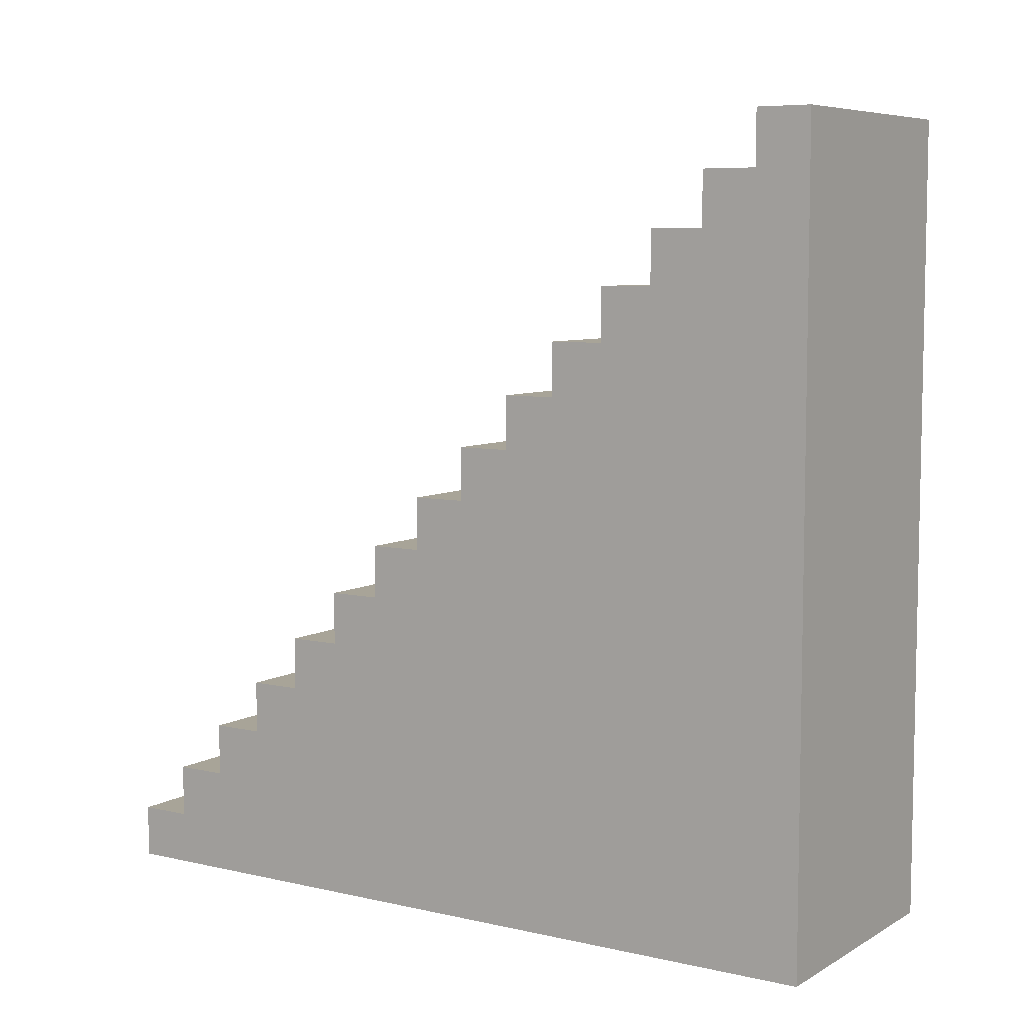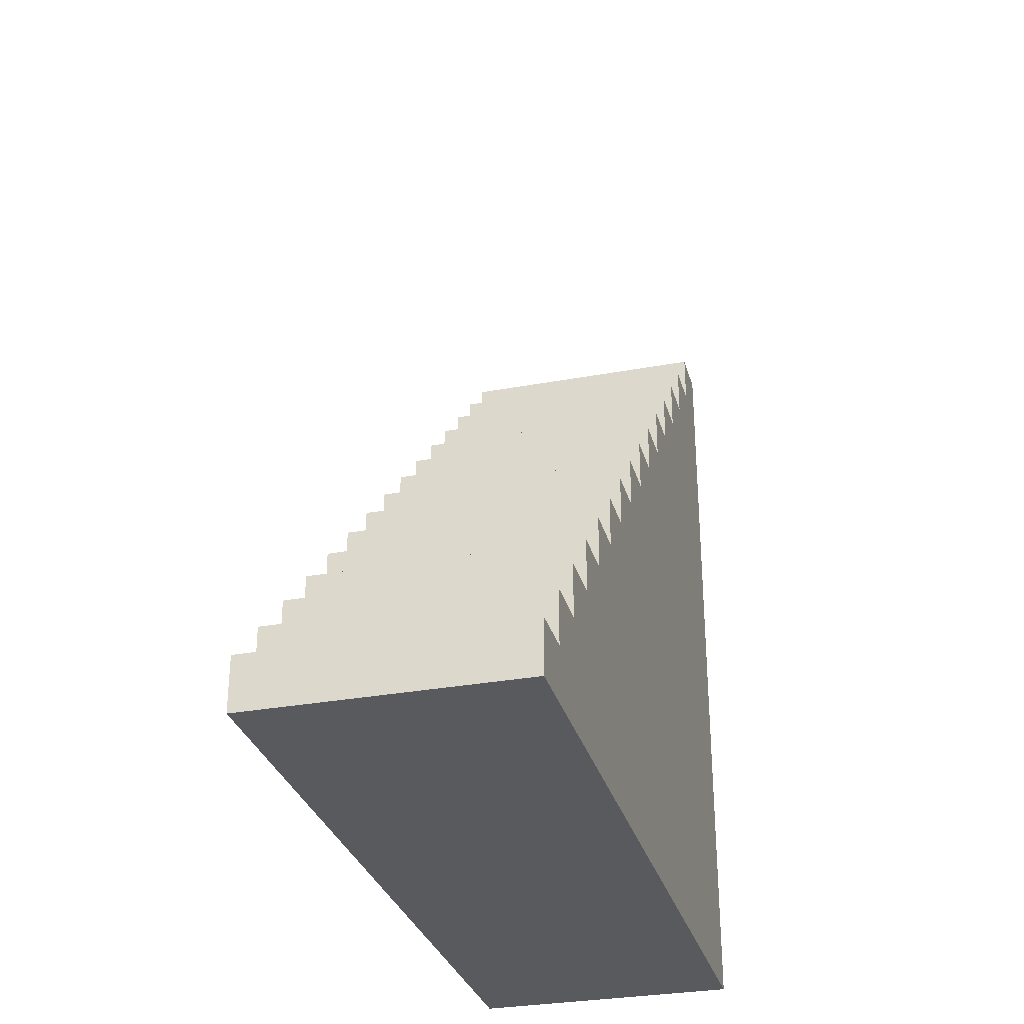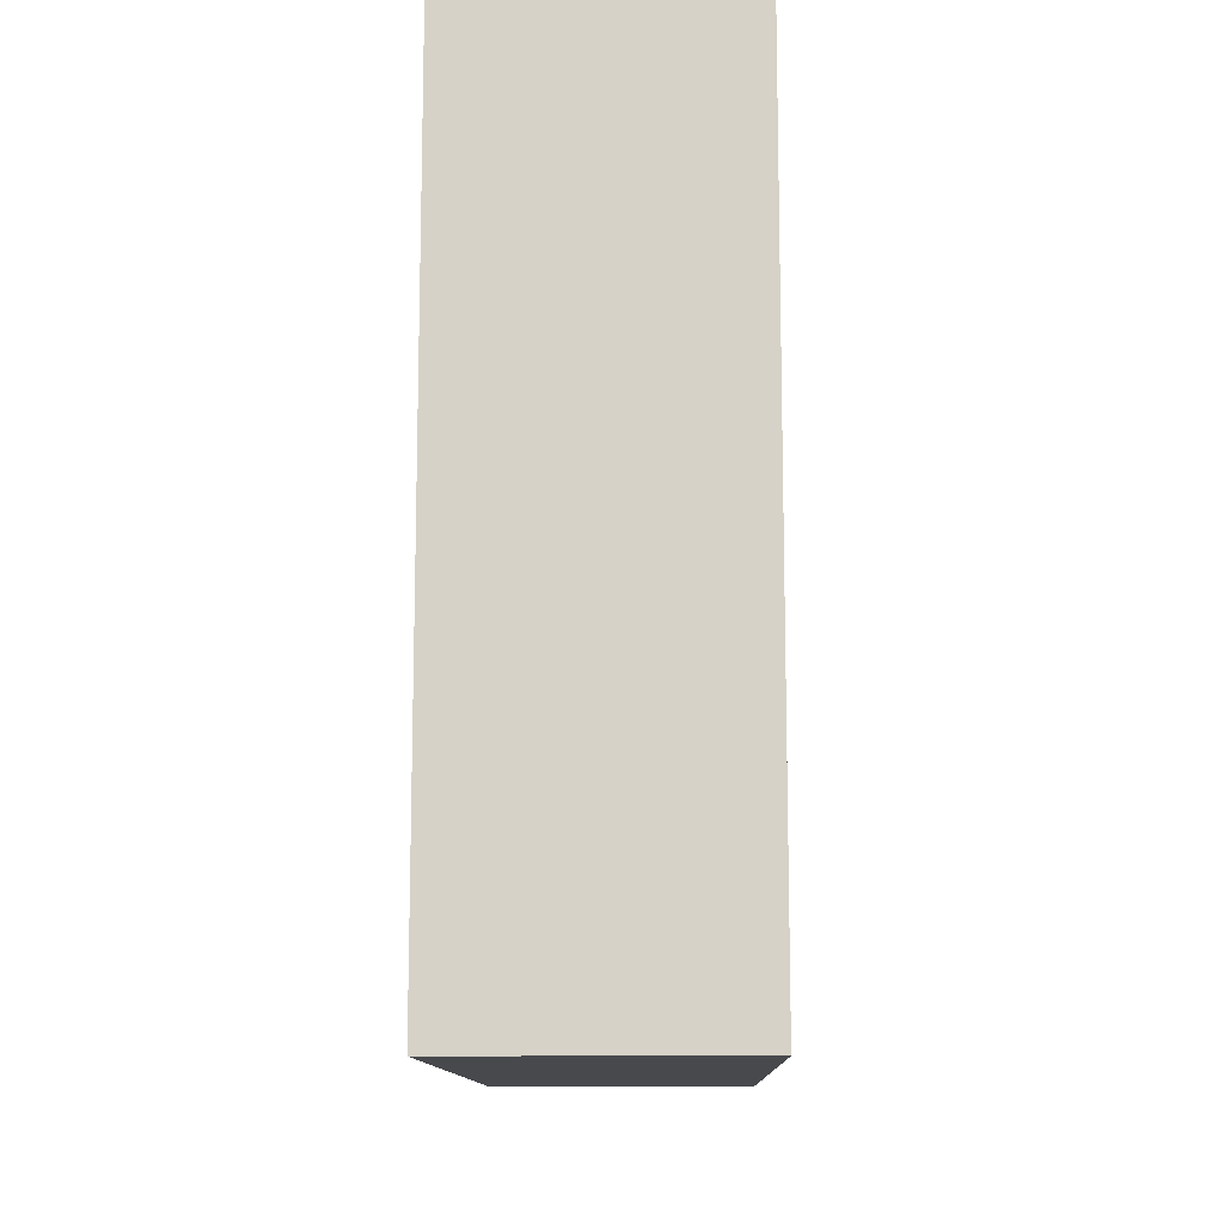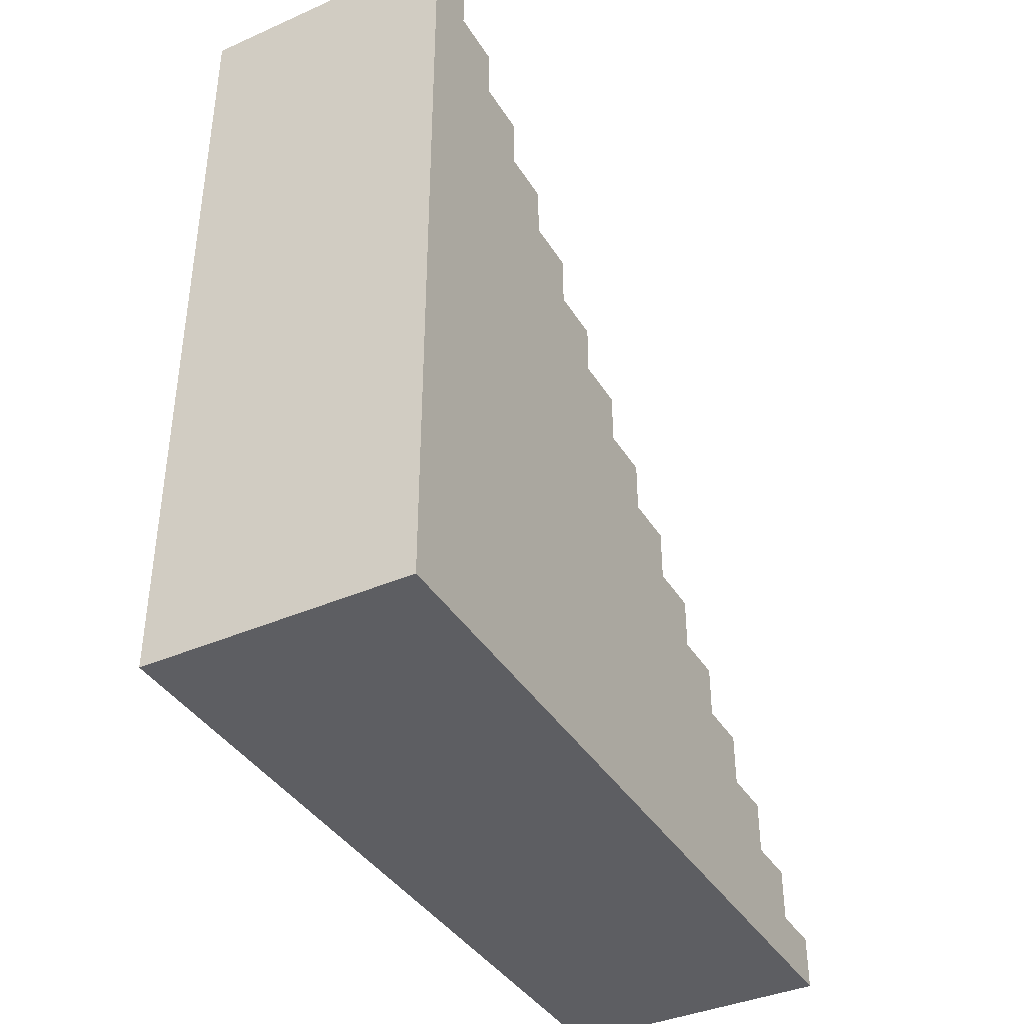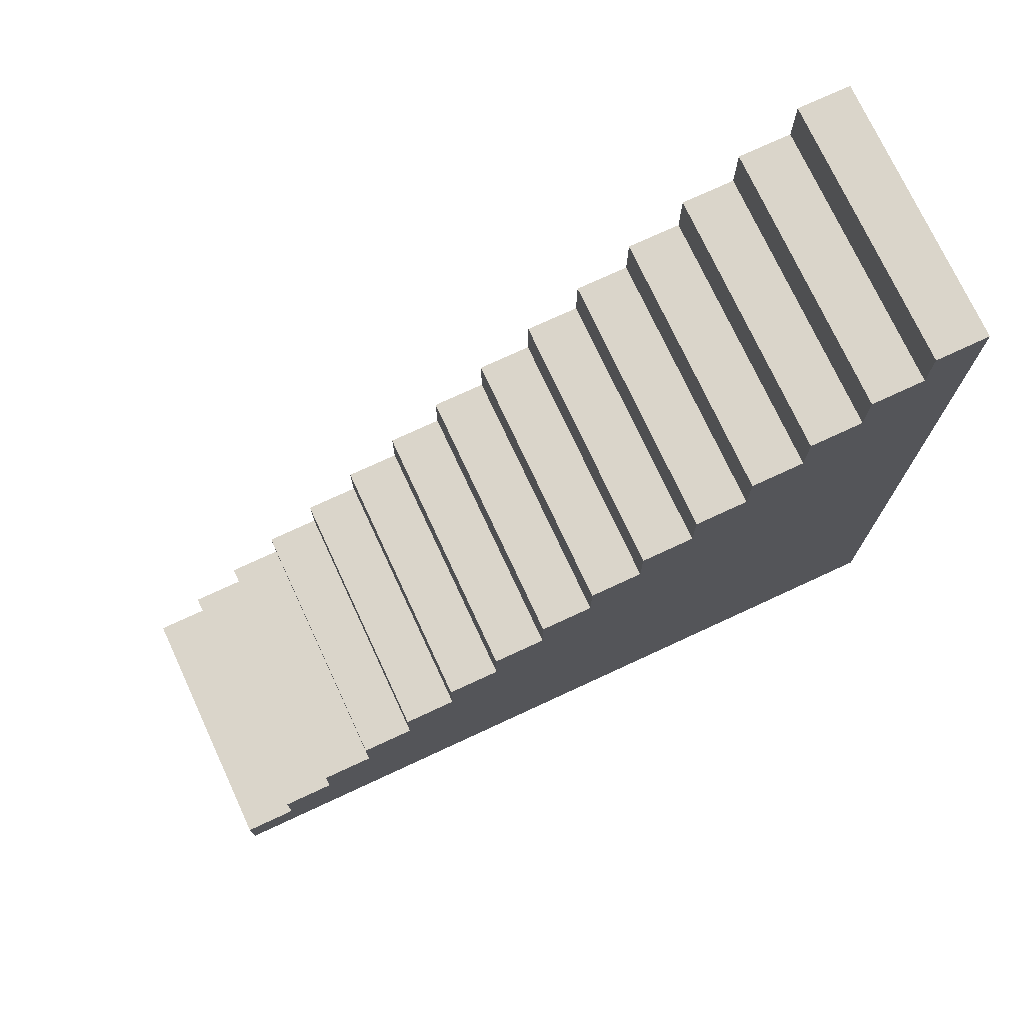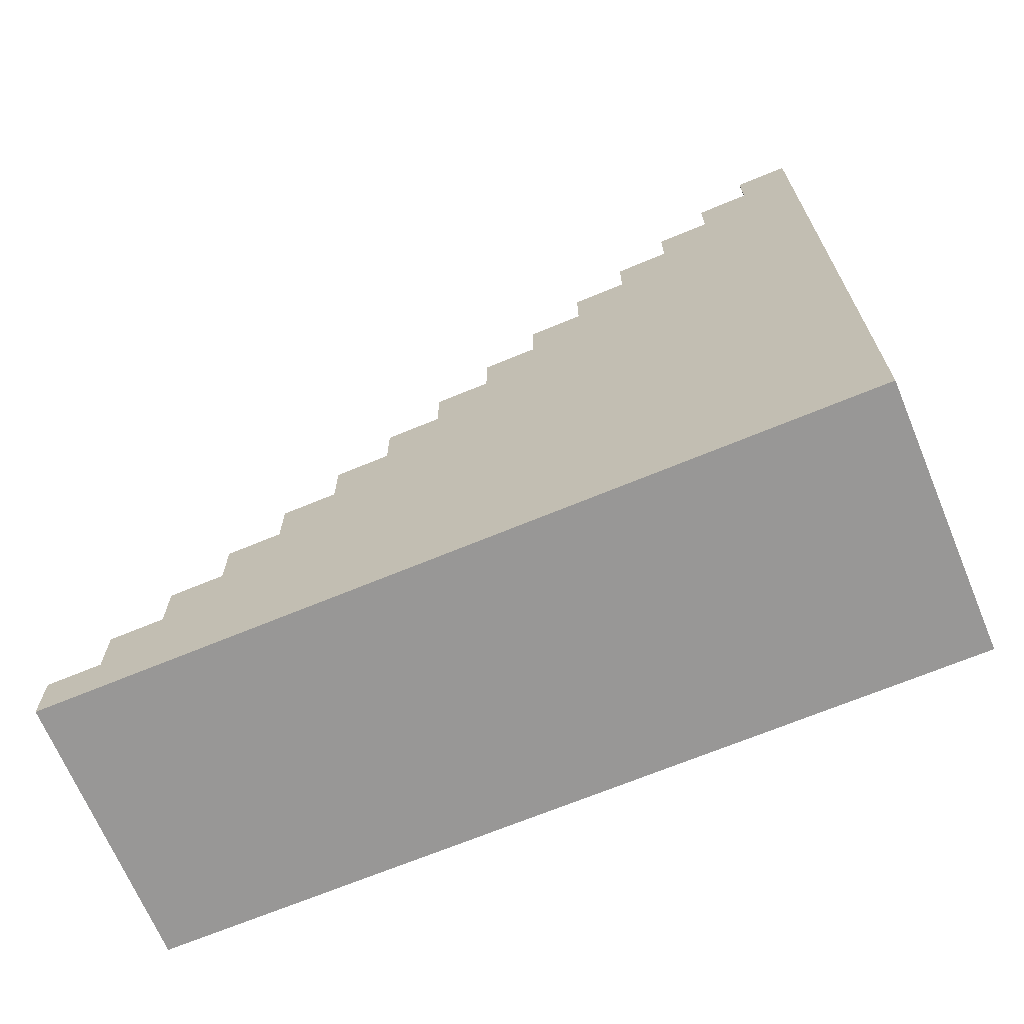
<metadata>
{"format":"obj","ext":"obj","renderer":"f3d","projection":"perspective","resolution":1024,"background":"white","views":[{"elev":7.0,"azim":123.2,"up":"+Y"},{"elev":-30.7,"azim":15.0,"up":"+Y"},{"elev":-12.0,"azim":-178.7,"up":"+Y"},{"elev":-39.2,"azim":28.7,"up":"+Z"},{"elev":74.3,"azim":65.1,"up":"+Y"},{"elev":-68.3,"azim":-67.4,"up":"+Z"}]}
</metadata>
<code>
g stairs-house
v -0.5 0 3.003
v 0.5 0 3.003
v 0.5 0 0
v -0.5 0 0
v 0.5 0 3.003
v -0.5 0 3.003
v -0.5 0.2 3.003
v 0.5 0.2 3.003
v 0.5 0.2 3.003
v -0.5 0.2 3.003
v -0.5 0.2 2.802
v 0.5 0.2 2.802
v -0.5 0 0
v 0.5 0 0
v 0.5 3 1.907e-06
v -0.5 3 1.907e-06
v 0.5 0.2 2.802
v -0.5 0.2 2.802
v -0.5 0.4 2.802
v 0.5 0.4 2.802
v 0.5 0.4 2.802
v -0.5 0.4 2.802
v -0.5 0.4 2.602
v 0.5 0.4 2.602
v 0.5 0.4 2.602
v -0.5 0.4 2.602
v -0.5 0.6 2.602
v 0.5 0.6 2.602
v 0.5 0.6 2.602
v -0.5 0.6 2.602
v -0.5 0.6 2.402
v 0.5 0.6 2.402
v 0.5 0.6 2.402
v -0.5 0.6 2.402
v -0.5 0.8 2.402
v 0.5 0.8 2.402
v 0.5 0.8 2.402
v -0.5 0.8 2.402
v -0.5 0.8 2.202
v 0.5 0.8 2.202
v 0.5 0.8 2.202
v -0.5 0.8 2.202
v -0.5 1 2.202
v 0.5 1 2.202
v 0.5 1 2.202
v -0.5 1 2.202
v -0.5 1 2.002
v 0.5 1 2.002
v 0.5 1 2.002
v -0.5 1 2.002
v -0.5 1.2 2.002
v 0.5 1.2 2.002
v 0.5 1.2 2.002
v -0.5 1.2 2.002
v -0.5 1.2 1.802
v 0.5 1.2 1.802
v 0.5 1.2 1.802
v -0.5 1.2 1.802
v -0.5 1.4 1.802
v 0.5 1.4 1.802
v 0.5 1.4 1.802
v -0.5 1.4 1.802
v -0.5 1.4 1.601
v 0.5 1.4 1.601
v 0.5 1.4 1.601
v -0.5 1.4 1.601
v -0.5 1.6 1.601
v 0.5 1.6 1.601
v 0.5 1.6 1.601
v -0.5 1.6 1.601
v -0.5 1.6 1.401
v 0.5 1.6 1.401
v 0.5 1.6 1.401
v -0.5 1.6 1.401
v -0.5 1.8 1.401
v 0.5 1.8 1.401
v 0.5 1.8 1.401
v -0.5 1.8 1.401
v -0.5 1.8 1.201
v 0.5 1.8 1.201
v 0.5 1.8 1.201
v -0.5 1.8 1.201
v -0.5 2 1.201
v 0.5 2 1.201
v 0.5 2 1.201
v -0.5 2 1.201
v -0.5 2 1.001
v 0.5 2 1.001
v 0.5 2 1.001
v -0.5 2 1.001
v -0.5 2.2 1.001
v 0.5 2.2 1.001
v 0.5 2.2 1.001
v -0.5 2.2 1.001
v -0.5 2.2 0.8007
v 0.5 2.2 0.8007
v 0.5 2.2 0.8007
v -0.5 2.2 0.8007
v -0.5 2.4 0.8007
v 0.5 2.4 0.8007
v 0.5 2.4 0.8007
v -0.5 2.4 0.8007
v -0.5 2.4 0.6005
v 0.5 2.4 0.6005
v 0.5 2.4 0.6005
v -0.5 2.4 0.6005
v -0.5 2.6 0.6005
v 0.5 2.6 0.6005
v 0.5 2.6 0.6005
v -0.5 2.6 0.6005
v -0.5 2.6 0.4004
v 0.5 2.6 0.4004
v 0.5 2.6 0.4004
v -0.5 2.6 0.4004
v -0.5 2.8 0.4004
v 0.5 2.8 0.4004
v 0.5 2.8 0.4004
v -0.5 2.8 0.4004
v -0.5 2.8 0.2002
v 0.5 2.8 0.2002
v 0.5 2.8 0.2002
v -0.5 2.8 0.2002
v -0.5 3 0.2002
v 0.5 3 0.2002
v 0.5 3 0.2002
v -0.5 3 0.2002
v -0.5 3 1.907e-06
v 0.5 3 1.907e-06
v 0.5 2.8 0.2002
v 0.5 3 0.2002
v 0.5 3 1.907e-06
v 0.5 0 0
v 0.5 2.6 0.4004
v 0.5 2.8 0.4004
v 0.5 2.8 0.2002
v 0.5 0 3.003
v 0.5 0.2 3.003
v 0.5 0.2 2.802
v 0.5 0 0
v 0.5 0.2 2.802
v 0.5 0.4 2.802
v 0.5 0.4 2.602
v 0.5 0.4 2.602
v 0.5 0.6 2.402
v 0.5 0.6 2.602
v 0.5 0.8 2.202
v 0.5 0.8 2.402
v 0.5 1 2.002
v 0.5 1.2 1.802
v 0.5 1 2.202
v 0.5 1.2 2.002
v 0.5 1.4 1.601
v 0.5 1.4 1.802
v 0.5 1.6 1.401
v 0.5 1.6 1.601
v 0.5 1.8 1.201
v 0.5 1.8 1.401
v 0.5 2 1.001
v 0.5 2 1.201
v 0.5 2.2 0.8007
v 0.5 2.2 1.001
v 0.5 2.4 0.6005
v 0.5 2.4 0.8007
v 0.5 2.6 0.4004
v 0.5 2.6 0.6005
v -0.5 2.8 0.2002
v -0.5 3 1.907e-06
v -0.5 3 0.2002
v -0.5 0 0
v -0.5 2.8 0.2002
v -0.5 2.8 0.4004
v -0.5 2.6 0.4004
v -0.5 2.4 0.6005
v -0.5 2.6 0.4004
v -0.5 2.6 0.6005
v -0.5 2.2 0.8007
v -0.5 2.4 0.8007
v -0.5 0 0
v -0.5 2 1.001
v -0.5 2.2 1.001
v -0.5 1.8 1.201
v -0.5 2 1.201
v -0.5 1.6 1.401
v -0.5 1.8 1.401
v -0.5 1.4 1.601
v -0.5 1.2 1.802
v -0.5 1.6 1.601
v -0.5 1.4 1.802
v -0.5 1 2.002
v -0.5 1.2 2.002
v -0.5 0.8 2.202
v -0.5 1 2.202
v -0.5 0.6 2.402
v -0.5 0.8 2.402
v -0.5 0.4 2.602
v -0.5 0.6 2.602
v -0.5 0.4 2.602
v -0.5 0.4 2.802
v -0.5 0.2 2.802
v -0.5 0 3.003
v -0.5 0.2 2.802
v -0.5 0.2 3.003
f 2 1 3
f 3 1 4
f 6 5 7
f 7 5 8
f 10 9 11
f 11 9 12
f 14 13 15
f 15 13 16
f 18 17 19
f 19 17 20
f 22 21 23
f 23 21 24
f 26 25 27
f 27 25 28
f 30 29 31
f 31 29 32
f 34 33 35
f 35 33 36
f 38 37 39
f 39 37 40
f 42 41 43
f 43 41 44
f 46 45 47
f 47 45 48
f 50 49 51
f 51 49 52
f 54 53 55
f 55 53 56
f 58 57 59
f 59 57 60
f 62 61 63
f 63 61 64
f 66 65 67
f 67 65 68
f 70 69 71
f 71 69 72
f 74 73 75
f 75 73 76
f 78 77 79
f 79 77 80
f 82 81 83
f 83 81 84
f 86 85 87
f 87 85 88
f 90 89 91
f 91 89 92
f 94 93 95
f 95 93 96
f 98 97 99
f 99 97 100
f 102 101 103
f 103 101 104
f 106 105 107
f 107 105 108
f 110 109 111
f 111 109 112
f 114 113 115
f 115 113 116
f 118 117 119
f 119 117 120
f 122 121 123
f 123 121 124
f 126 125 127
f 127 125 128
f 130 129 131
f 131 129 132
f 133 132 134
f 134 132 135
f 137 136 138
f 138 136 139
f 140 139 141
f 141 139 142
f 144 143 139
f 145 143 144
f 146 144 139
f 147 144 146
f 148 146 139
f 149 148 139
f 150 146 148
f 151 148 149
f 152 149 139
f 153 149 152
f 154 152 139
f 155 152 154
f 156 154 139
f 157 154 156
f 158 156 139
f 159 156 158
f 139 160 158
f 158 160 161
f 162 160 139
f 163 160 162
f 164 162 139
f 165 162 164
f 167 166 168
f 169 166 167
f 170 169 171
f 171 169 172
f 169 173 174
f 174 173 175
f 173 176 177
f 178 176 173
f 179 176 178
f 180 176 179
f 178 181 179
f 179 181 182
f 178 183 181
f 181 183 184
f 178 185 183
f 178 186 185
f 183 185 187
f 185 186 188
f 178 189 186
f 186 189 190
f 178 191 189
f 189 191 192
f 178 193 191
f 191 193 194
f 178 195 193
f 193 195 196
f 197 178 198
f 198 178 199
f 178 200 201
f 201 200 202

</code>
